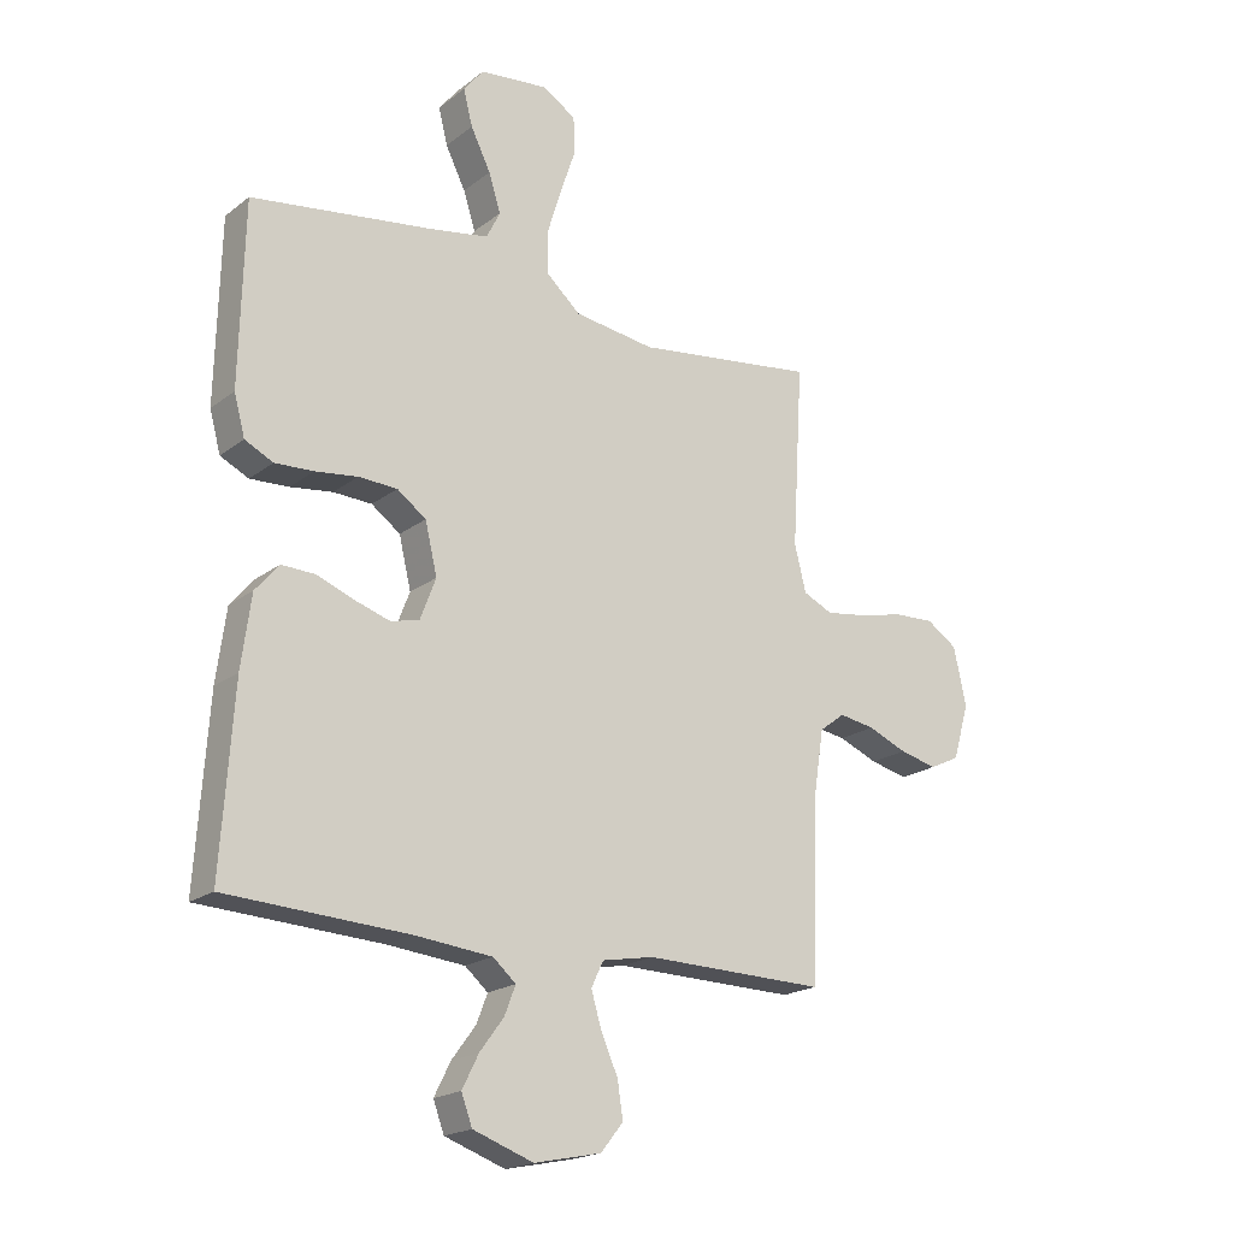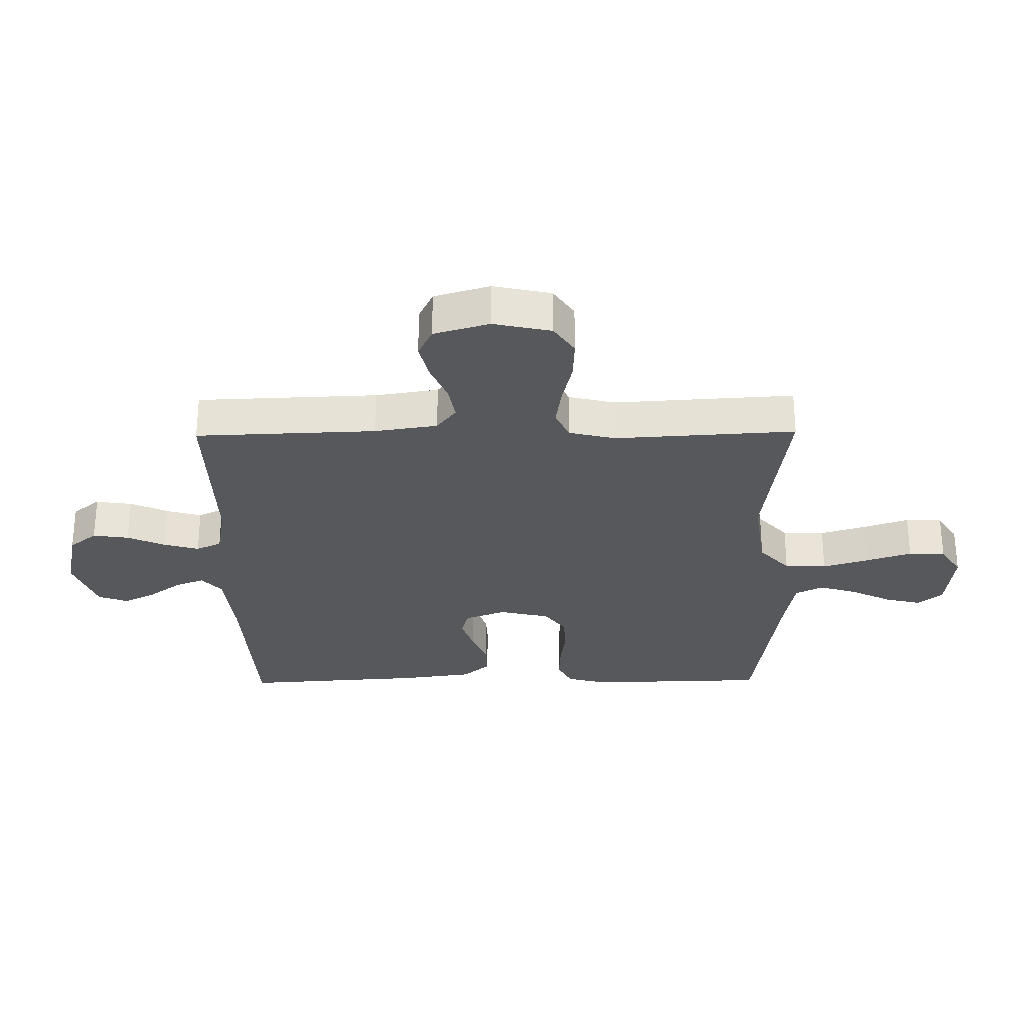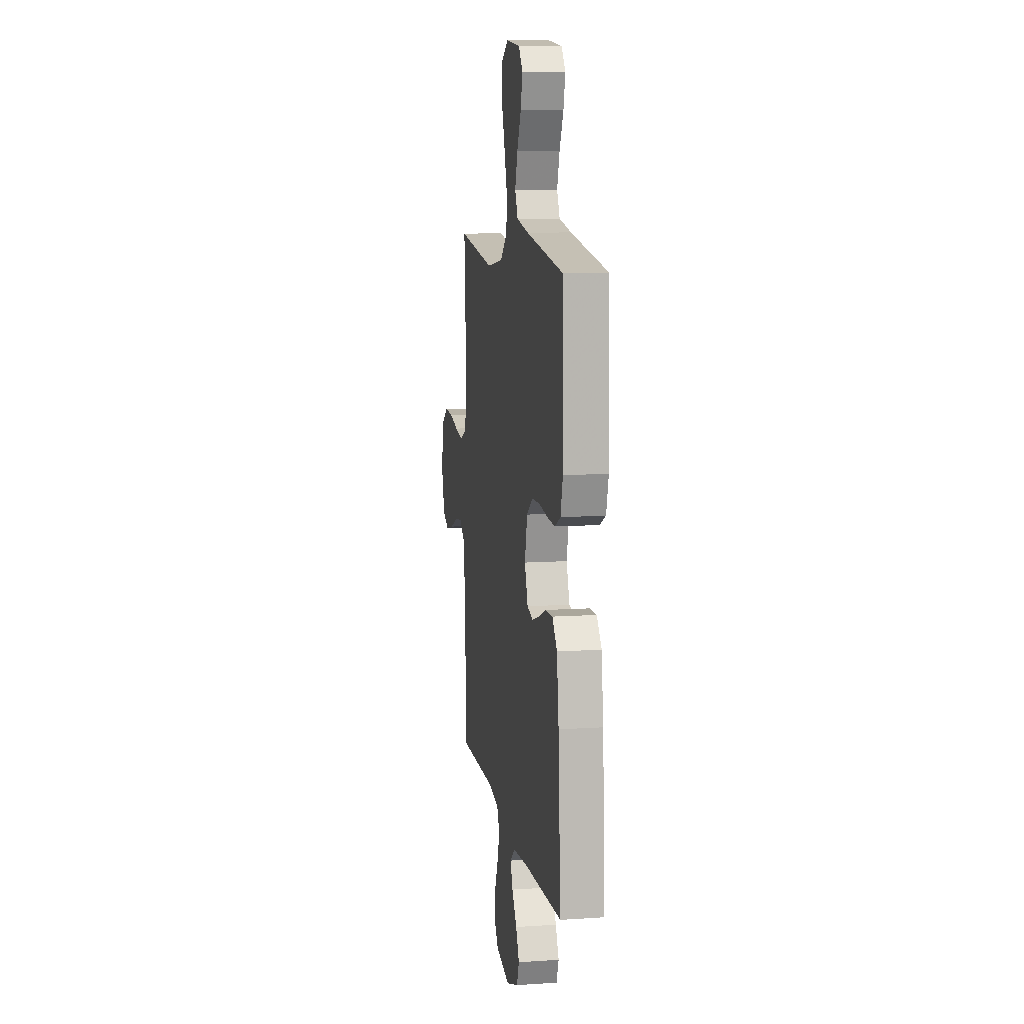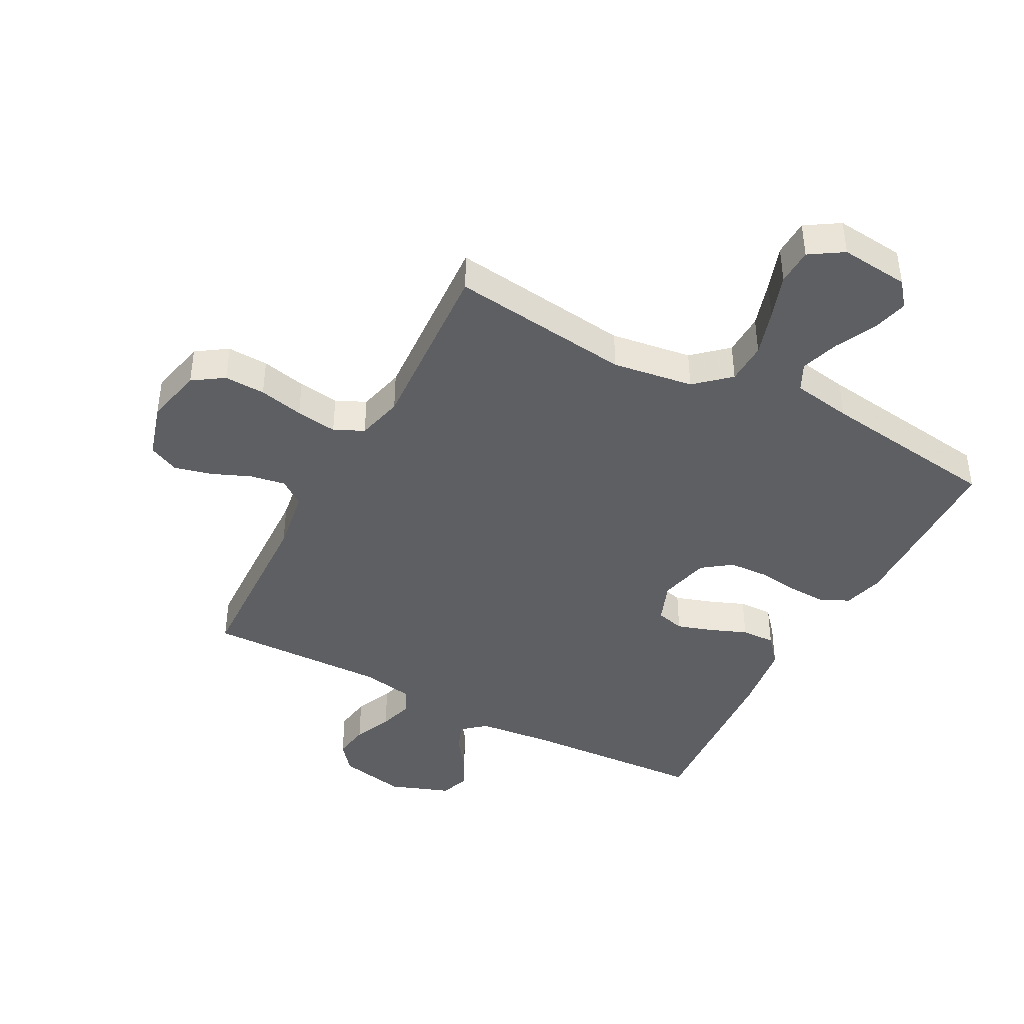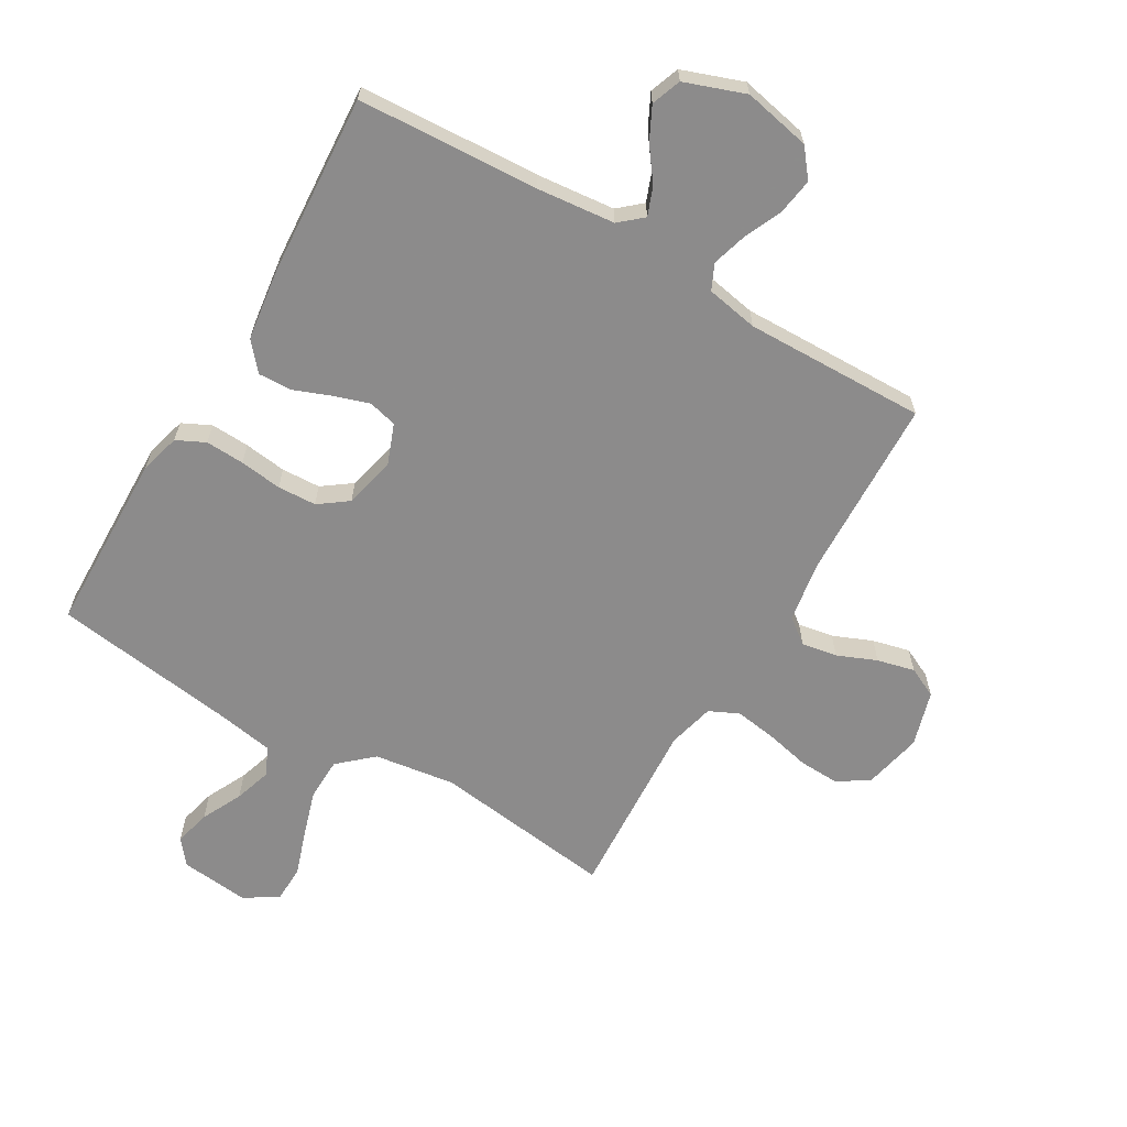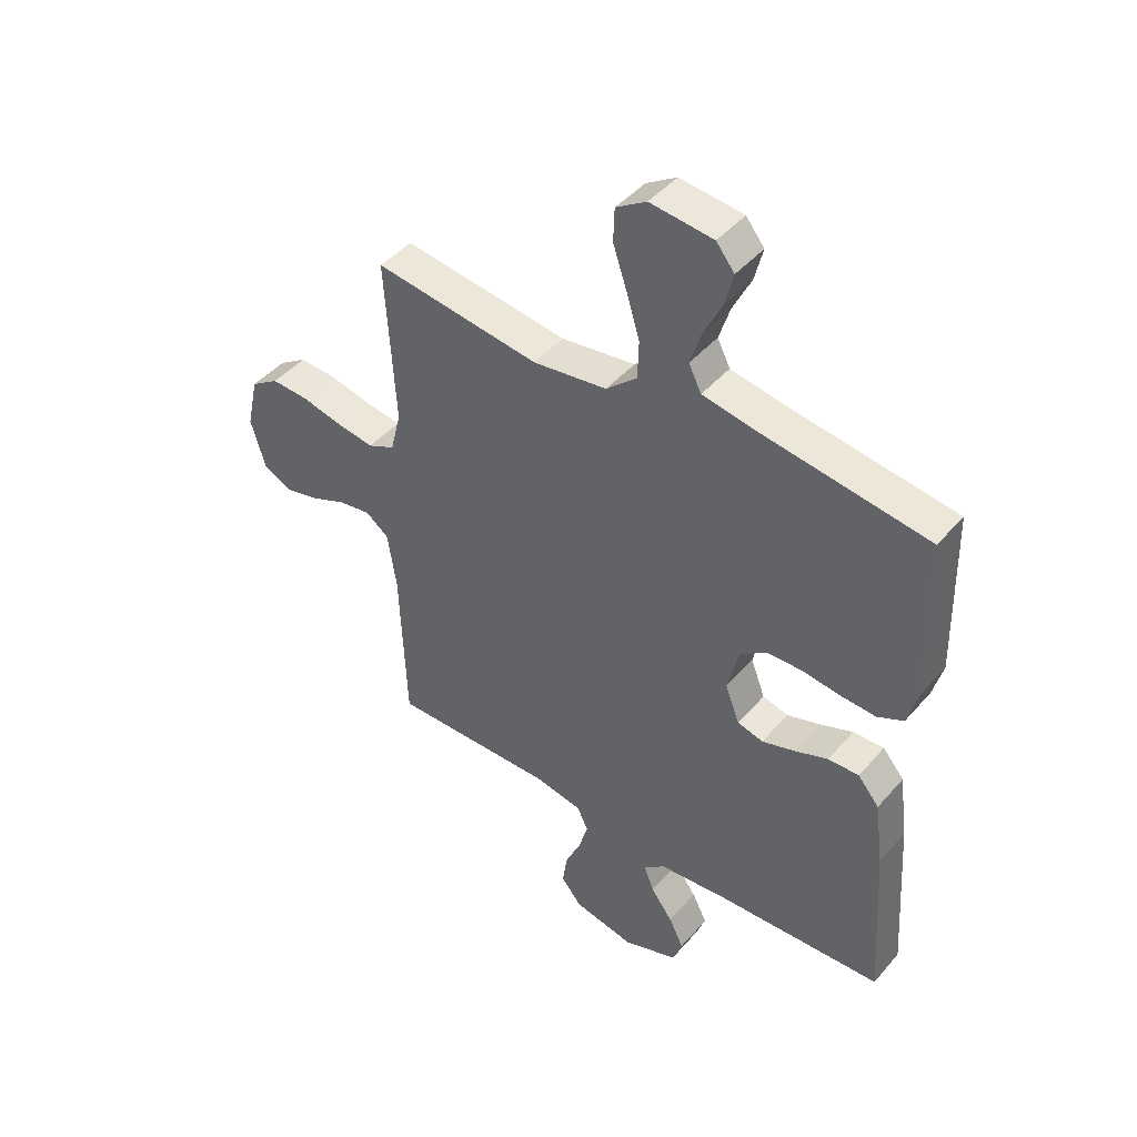
<metadata>
{"format":"obj","ext":"obj","renderer":"f3d","projection":"perspective","resolution":1024,"background":"white","views":[{"elev":-19.6,"azim":144.1,"up":"+Z"},{"elev":-28.6,"azim":-89.2,"up":"+Y"},{"elev":10.3,"azim":80.5,"up":"+Z"},{"elev":-42.0,"azim":-27.9,"up":"+Y"},{"elev":-64.0,"azim":149.6,"up":"+Y"},{"elev":44.8,"azim":37.9,"up":"+Z"}]}
</metadata>
<code>
v 0.5 0.07 -0.5
v 0.2 0.07 -0.516
v 0.071 0.07 -0.529
v 0.033 0.07 -0.562
v 0.051 0.07 -0.609
v 0.091 0.07 -0.663
v 0.118 0.07 -0.717
v 0.1 0.07 -0.766
v 0 0.07 -0.802
v -0.111 0.07 -0.779
v -0.148 0.07 -0.733
v -0.139 0.07 -0.673
v -0.111 0.07 -0.61
v -0.094 0.07 -0.552
v -0.114 0.07 -0.51
v -0.2 0.07 -0.494
v -0.5 0.07 -0.5
v -0.511 0.07 -0.2
v -0.527 0.07 -0.096
v -0.569 0.07 -0.064
v -0.628 0.07 -0.074
v -0.693 0.07 -0.101
v -0.755 0.07 -0.116
v -0.805 0.07 -0.092
v -0.832 0.07 0
v -0.811 0.07 0.096
v -0.76 0.07 0.13
v -0.692 0.07 0.127
v -0.618 0.07 0.11
v -0.55 0.07 0.1
v -0.501 0.07 0.123
v -0.482 0.07 0.2
v -0.5 0.07 0.5
v -0.2 0.07 0.461
v -0.066 0.07 0.48
v -0.01 0.07 0.53
v -0.008 0.07 0.6
v -0.032 0.07 0.678
v -0.057 0.07 0.752
v -0.055 0.07 0.813
v 0 0.07 0.848
v 0.114 0.07 0.836
v 0.147 0.07 0.795
v 0.132 0.07 0.735
v 0.099 0.07 0.668
v 0.079 0.07 0.605
v 0.102 0.07 0.559
v 0.2 0.07 0.542
v 0.5 0.07 0.5
v 0.507 0.07 0.2
v 0.489 0.07 0.133
v 0.442 0.07 0.11
v 0.378 0.07 0.113
v 0.308 0.07 0.122
v 0.244 0.07 0.119
v 0.196 0.07 0.084
v 0.176 0.07 0
v 0.202 0.07 -0.068
v 0.249 0.07 -0.08
v 0.308 0.07 -0.061
v 0.369 0.07 -0.037
v 0.425 0.07 -0.035
v 0.464 0.07 -0.081
v 0.48 0.07 -0.2
v 0.5 0 -0.5
v 0.2 0 -0.516
v 0.071 0 -0.529
v 0.033 0 -0.562
v 0.051 0 -0.609
v 0.091 0 -0.663
v 0.118 0 -0.717
v 0.1 0 -0.766
v 0 0 -0.802
v -0.111 0 -0.779
v -0.148 0 -0.733
v -0.139 0 -0.673
v -0.111 0 -0.61
v -0.094 0 -0.552
v -0.114 0 -0.51
v -0.2 0 -0.494
v -0.5 0 -0.5
v -0.511 0 -0.2
v -0.527 0 -0.096
v -0.569 0 -0.064
v -0.628 0 -0.074
v -0.693 0 -0.101
v -0.755 0 -0.116
v -0.805 0 -0.092
v -0.832 0 0
v -0.811 0 0.096
v -0.76 0 0.13
v -0.692 0 0.127
v -0.618 0 0.11
v -0.55 0 0.1
v -0.501 0 0.123
v -0.482 0 0.2
v -0.5 0 0.5
v -0.2 0 0.461
v -0.066 0 0.48
v -0.01 0 0.53
v -0.008 0 0.6
v -0.032 0 0.678
v -0.057 0 0.752
v -0.055 0 0.813
v 0 0 0.848
v 0.114 0 0.836
v 0.147 0 0.795
v 0.132 0 0.735
v 0.099 0 0.668
v 0.079 0 0.605
v 0.102 0 0.559
v 0.2 0 0.542
v 0.5 0 0.5
v 0.507 0 0.2
v 0.489 0 0.133
v 0.442 0 0.11
v 0.378 0 0.113
v 0.308 0 0.122
v 0.244 0 0.119
v 0.196 0 0.084
v 0.176 0 0
v 0.202 0 -0.068
v 0.249 0 -0.08
v 0.308 0 -0.061
v 0.369 0 -0.037
v 0.425 0 -0.035
v 0.464 0 -0.081
v 0.48 0 -0.2
f 63 64 1 2
f 60 61 62 63
f 59 60 63 2
f 58 59 2 3
f 57 58 3 4
f 56 57 4
f 51 52 53 54
f 51 54 55
f 48 49 50 51
f 47 48 51 55
f 46 47 55 56
f 42 43 44 45
f 42 45 46
f 41 42 46
f 38 39 40 41
f 37 38 41 46
f 36 37 46 56
f 32 33 34
f 31 32 34 35
f 26 27 28 29
f 26 29 30
f 25 26 30
f 24 25 30
f 21 22 23 24
f 20 21 24 30
f 19 20 30 31
f 16 17 18
f 15 16 18 19
f 10 11 12 13
f 10 13 14
f 9 10 14
f 8 9 14
f 5 6 7 8
f 4 5 8 14
f 35 36 56 4
f 15 19 31 35
f 4 14 15 35
f 66 65 128 127
f 127 126 125 124
f 66 127 124 123
f 67 66 123 122
f 68 67 122 121
f 68 121 120
f 118 117 116 115
f 119 118 115
f 115 114 113 112
f 119 115 112 111
f 120 119 111 110
f 109 108 107 106
f 110 109 106
f 110 106 105
f 105 104 103 102
f 110 105 102 101
f 120 110 101 100
f 98 97 96
f 99 98 96 95
f 93 92 91 90
f 94 93 90
f 94 90 89
f 94 89 88
f 88 87 86 85
f 94 88 85 84
f 95 94 84 83
f 82 81 80
f 83 82 80 79
f 77 76 75 74
f 78 77 74
f 78 74 73
f 78 73 72
f 72 71 70 69
f 78 72 69 68
f 68 120 100 99
f 99 95 83 79
f 99 79 78 68
f 1 65 66 2
f 2 66 67 3
f 3 67 68 4
f 4 68 69 5
f 5 69 70 6
f 6 70 71 7
f 7 71 72 8
f 8 72 73 9
f 9 73 74 10
f 10 74 75 11
f 11 75 76 12
f 12 76 77 13
f 13 77 78 14
f 14 78 79 15
f 15 79 80 16
f 16 80 81 17
f 17 81 82 18
f 18 82 83 19
f 19 83 84 20
f 20 84 85 21
f 21 85 86 22
f 22 86 87 23
f 23 87 88 24
f 24 88 89 25
f 25 89 90 26
f 26 90 91 27
f 27 91 92 28
f 28 92 93 29
f 29 93 94 30
f 30 94 95 31
f 31 95 96 32
f 32 96 97 33
f 33 97 98 34
f 34 98 99 35
f 35 99 100 36
f 36 100 101 37
f 37 101 102 38
f 38 102 103 39
f 39 103 104 40
f 40 104 105 41
f 41 105 106 42
f 42 106 107 43
f 43 107 108 44
f 44 108 109 45
f 45 109 110 46
f 46 110 111 47
f 47 111 112 48
f 48 112 113 49
f 49 113 114 50
f 50 114 115 51
f 51 115 116 52
f 52 116 117 53
f 53 117 118 54
f 54 118 119 55
f 55 119 120 56
f 56 120 121 57
f 57 121 122 58
f 58 122 123 59
f 59 123 124 60
f 60 124 125 61
f 61 125 126 62
f 62 126 127 63
f 63 127 128 64
f 64 128 65 1

</code>
